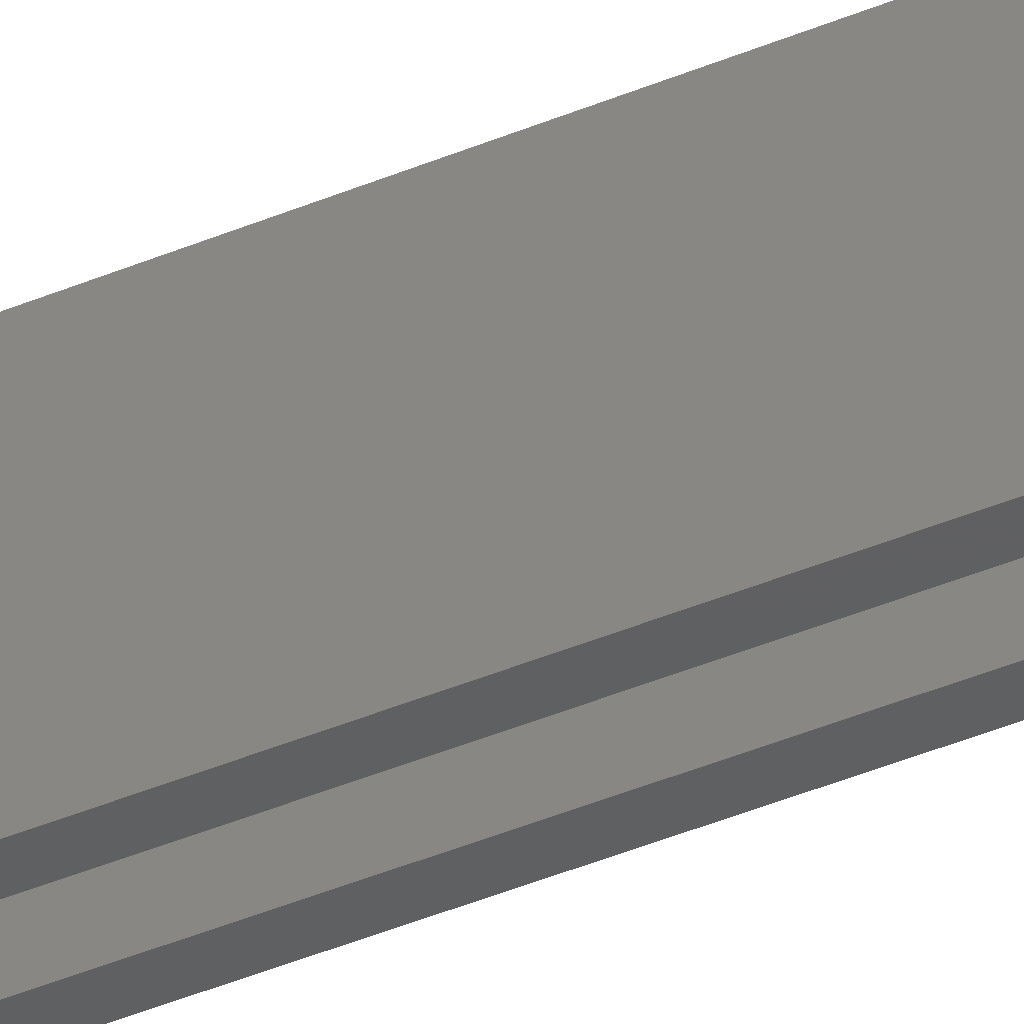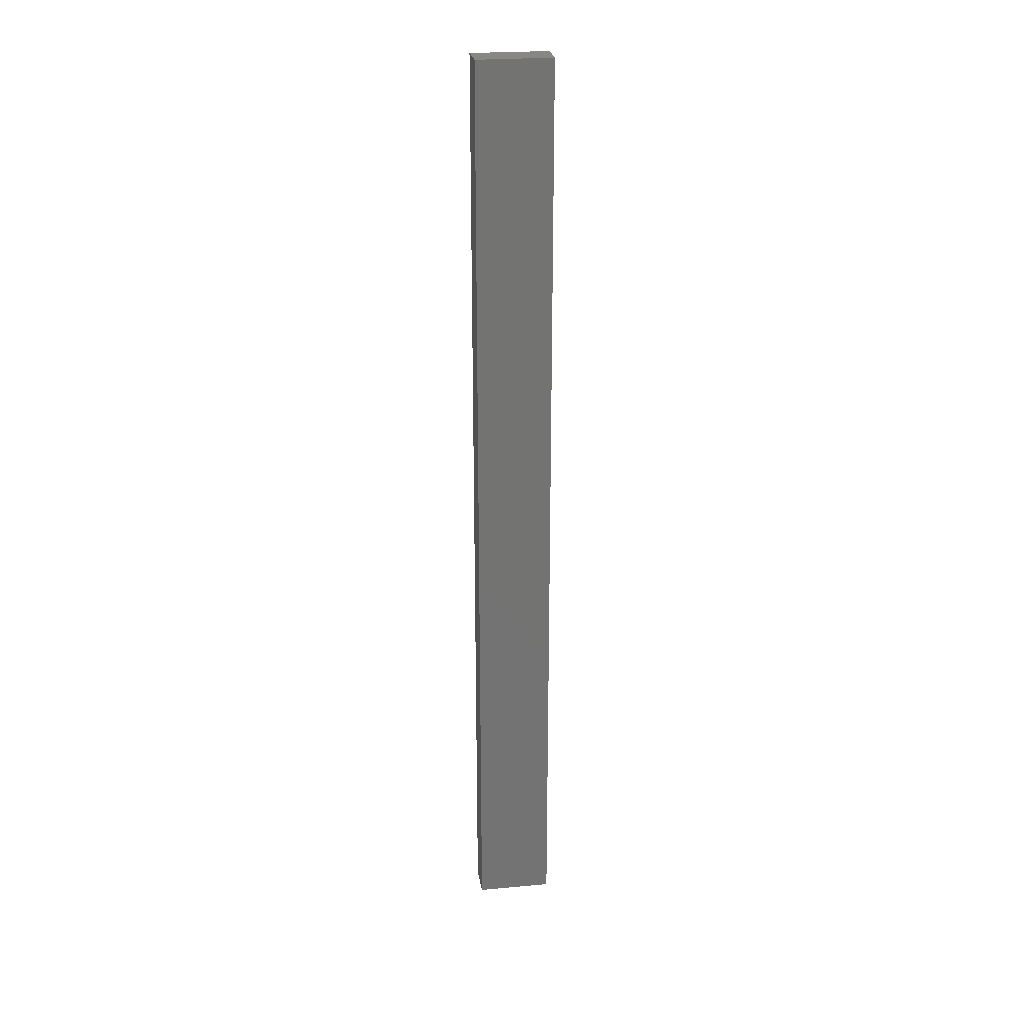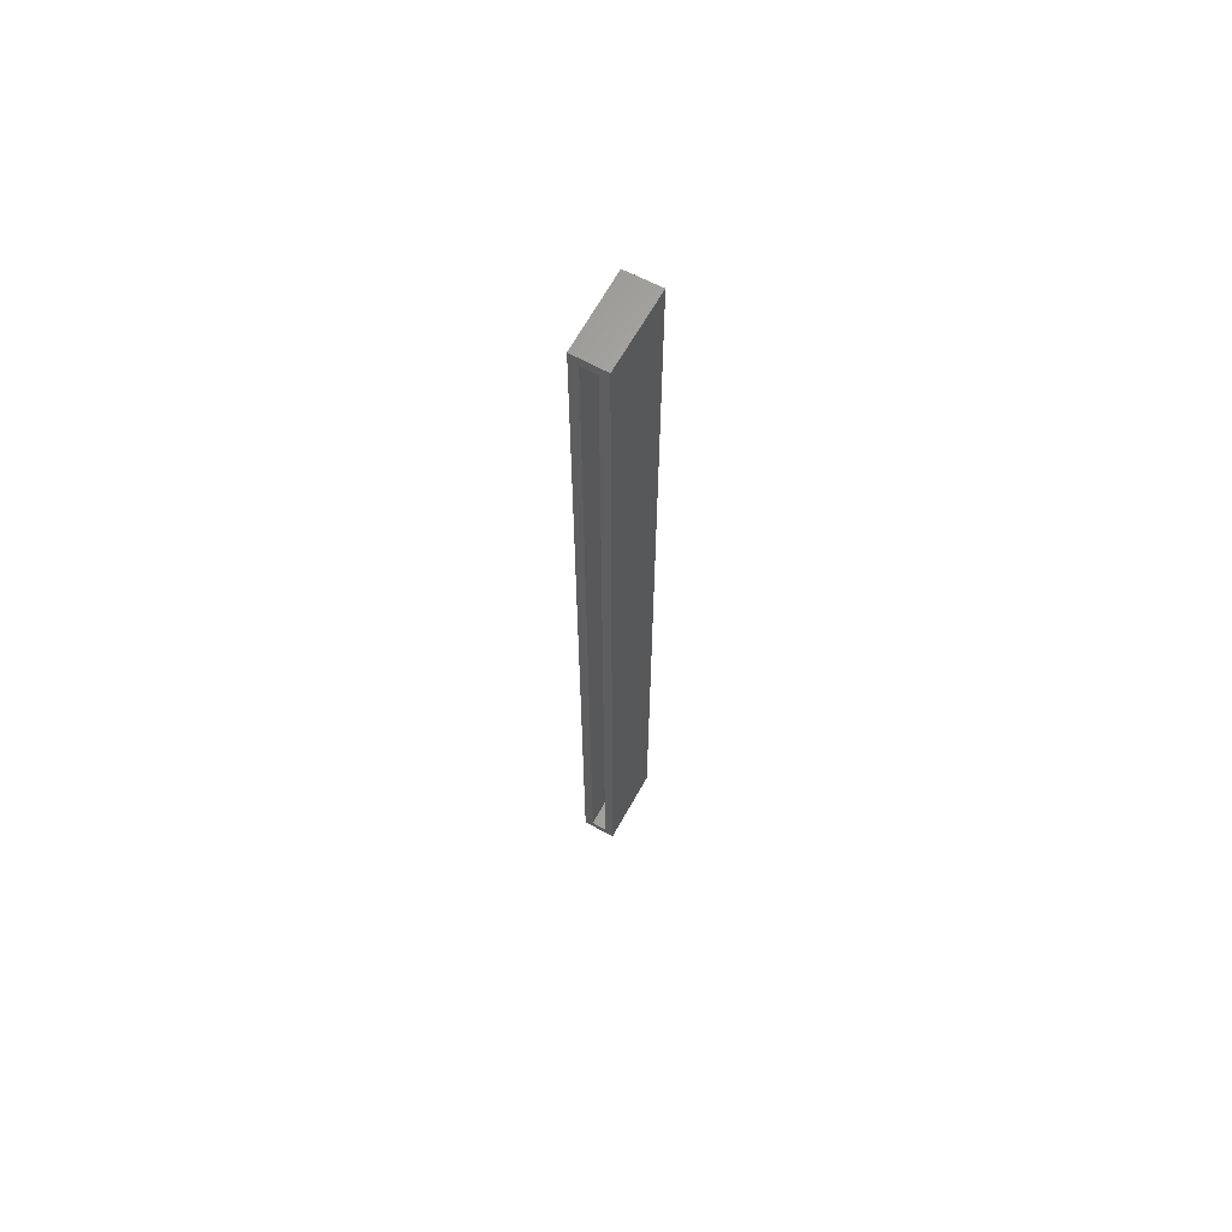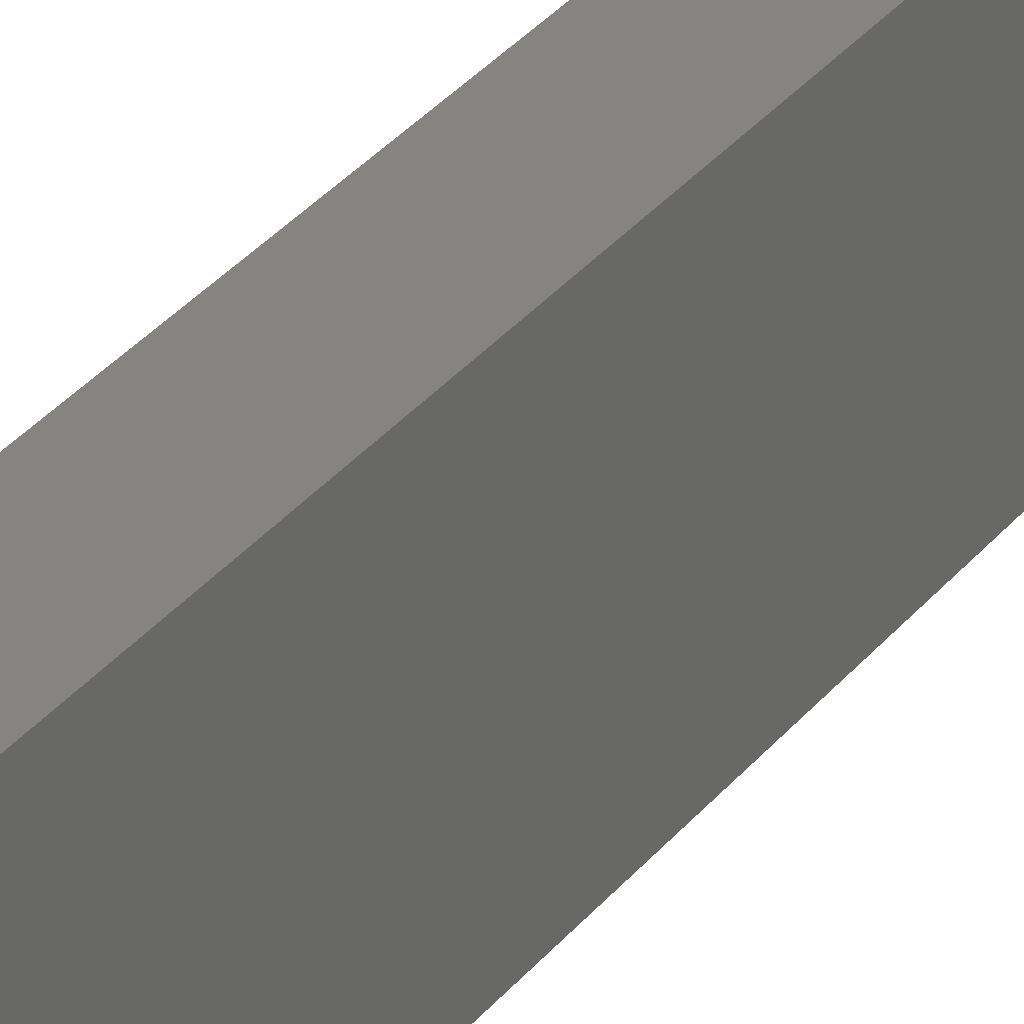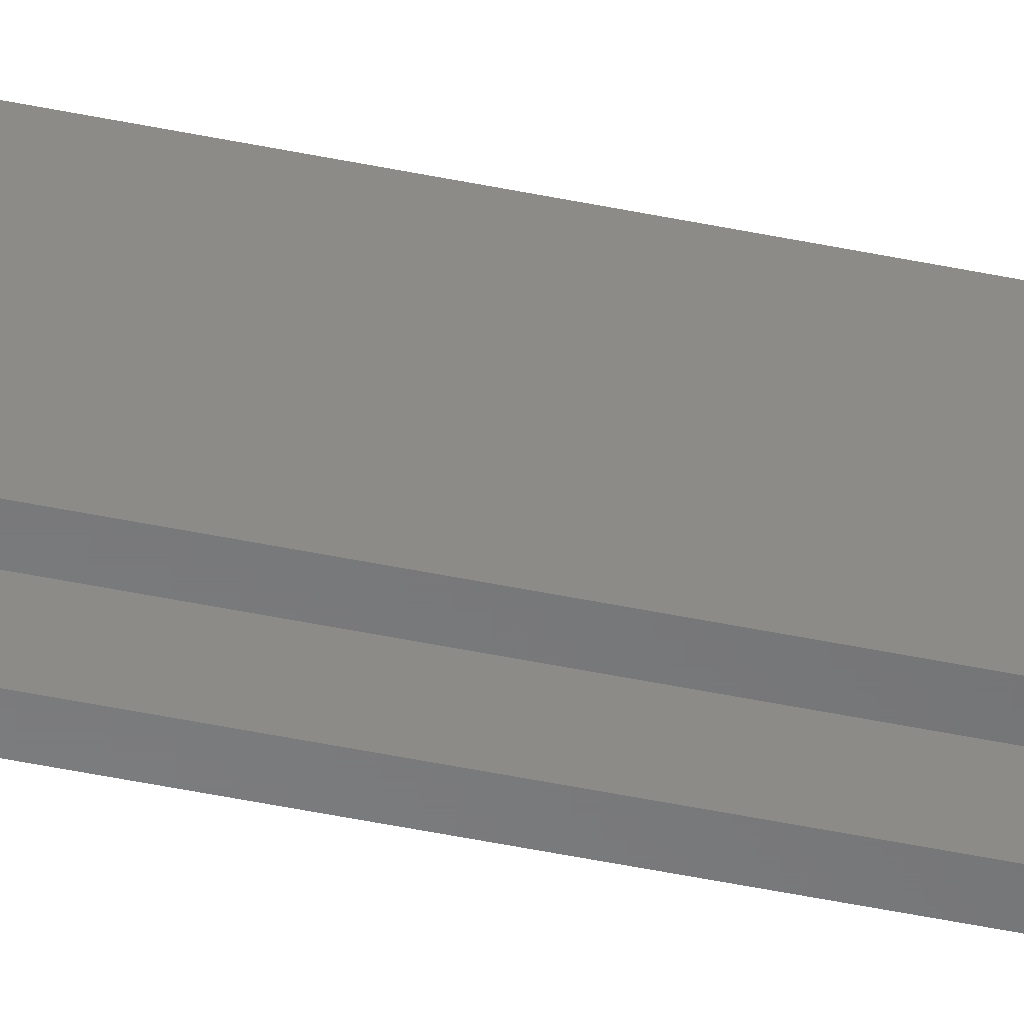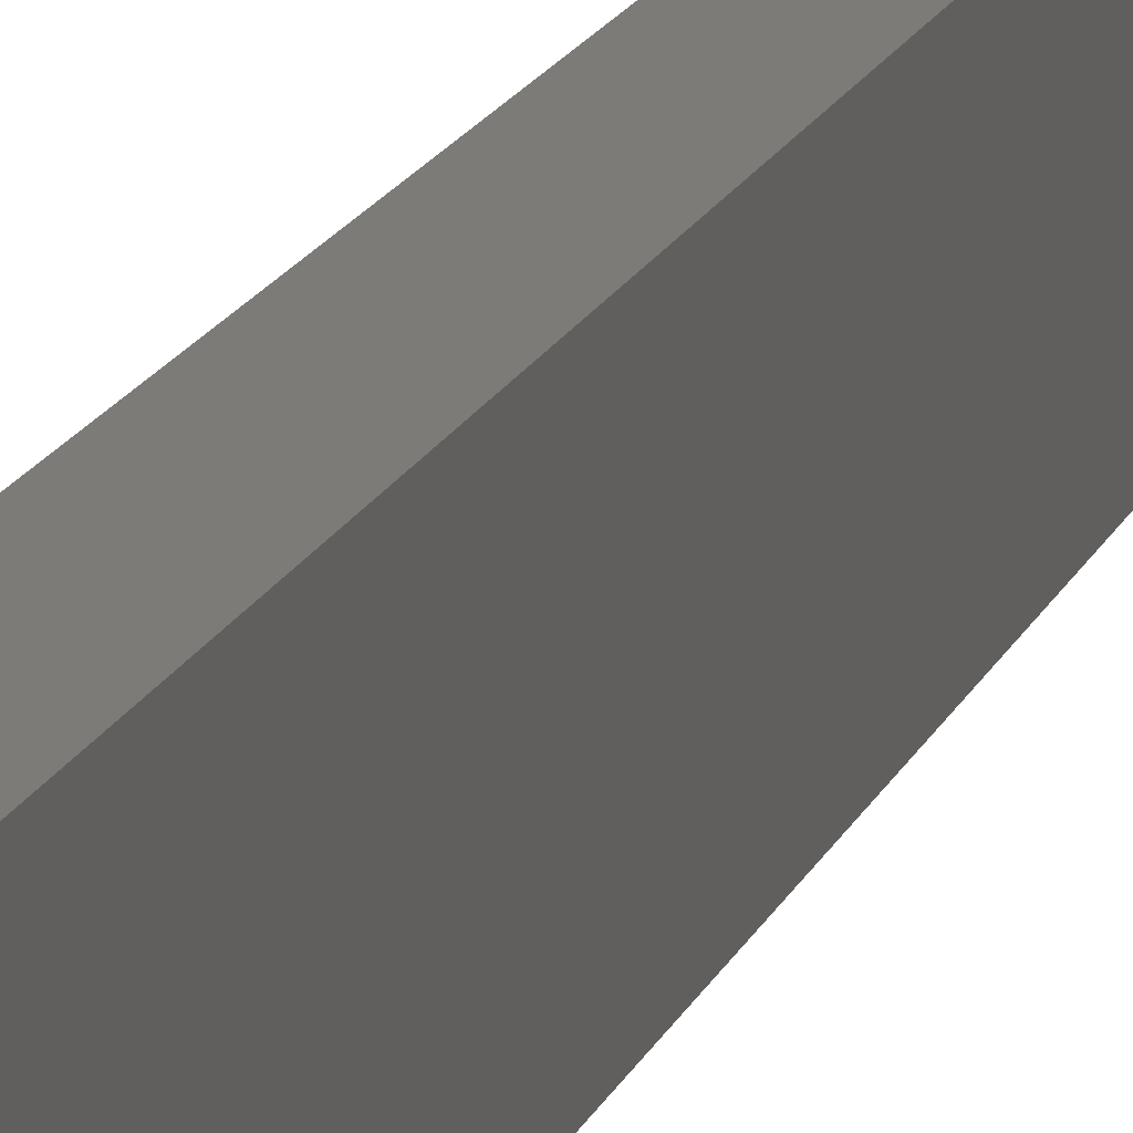
<metadata>
{"format":"stl","ext":"stl","renderer":"f3d","projection":"perspective","resolution":1024,"background":"white","views":[{"elev":-40.5,"azim":-62.4,"up":"+Z"},{"elev":25.2,"azim":82.3,"up":"+Y"},{"elev":65.2,"azim":-150.9,"up":"+Y"},{"elev":19.6,"azim":21.3,"up":"+Z"},{"elev":-55.5,"azim":78.1,"up":"+Z"},{"elev":9.0,"azim":-170.5,"up":"+Z"}]}
</metadata>
<code>
# stl→obj: 16 verts, 28 faces
v -0.01234 1.586e-19 -0.03191
v -0.005181 -0.007812 -0.03191
v -0.01234 -0.75 -0.03191
v 0.01398 1.756e-18 -0.03191
v 0.006826 -0.007812 -0.03191
v 0.01398 -0.75 -0.03191
v -0.005181 -0.7422 -0.03191
v 0.006826 -0.7422 -0.03191
v 0.006826 -0.007812 0.02081
v 0.006826 -0.7422 0.02081
v -0.005181 -0.007812 0.02081
v -0.005181 -0.7422 0.02081
v -0.01234 -0.75 0.02862
v 0.01464 -0.75 0.02796
v -0.01234 3.939e-18 0.02862
v 0.01464 5.535e-18 0.02796
f 1 2 3
f 1 4 2
f 4 5 2
f 4 6 5
f 2 7 3
f 6 3 7
f 6 7 8
f 6 8 5
f 5 8 9
f 9 8 10
f 11 12 2
f 2 12 7
f 2 5 11
f 11 5 9
f 7 12 8
f 8 12 10
f 9 10 11
f 11 10 12
f 3 6 13
f 13 6 14
f 1 15 4
f 4 15 16
f 15 1 13
f 13 1 3
f 16 15 14
f 14 15 13
f 4 16 6
f 6 16 14

</code>
